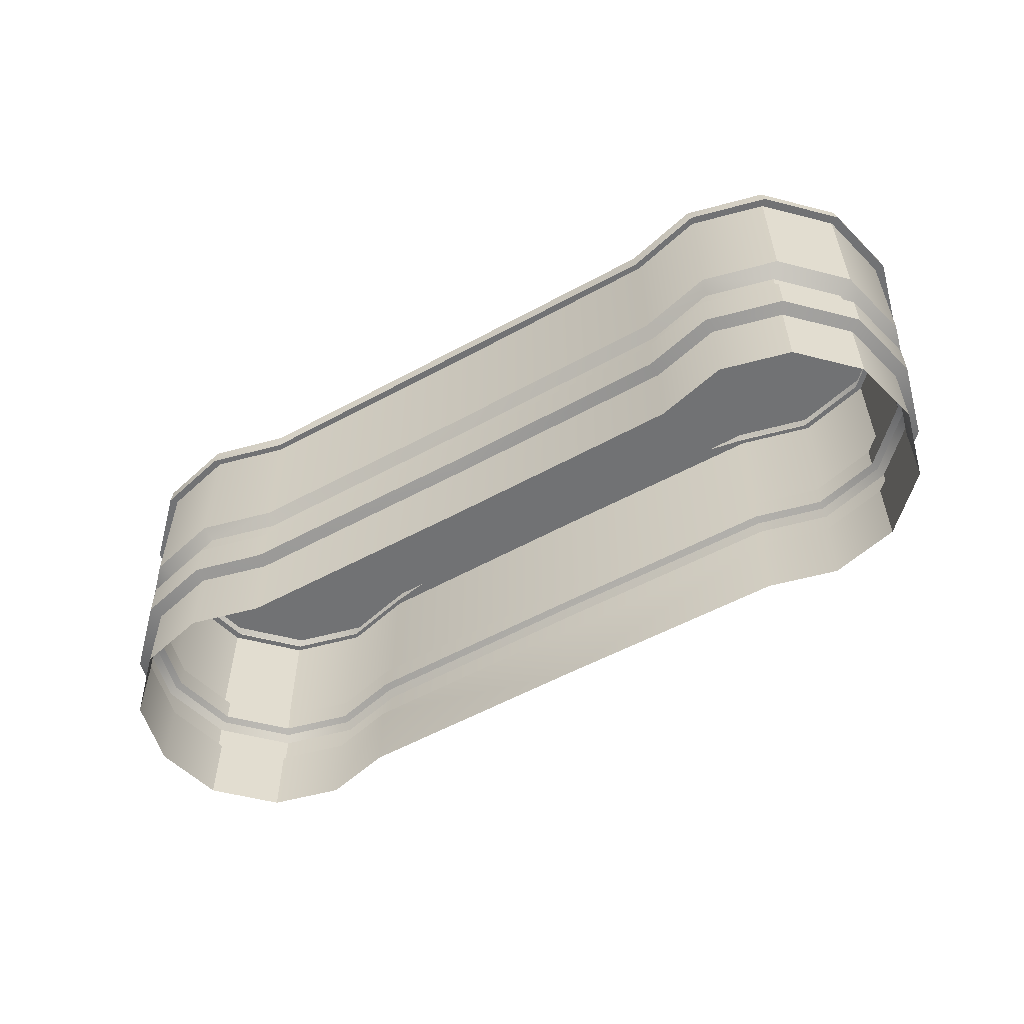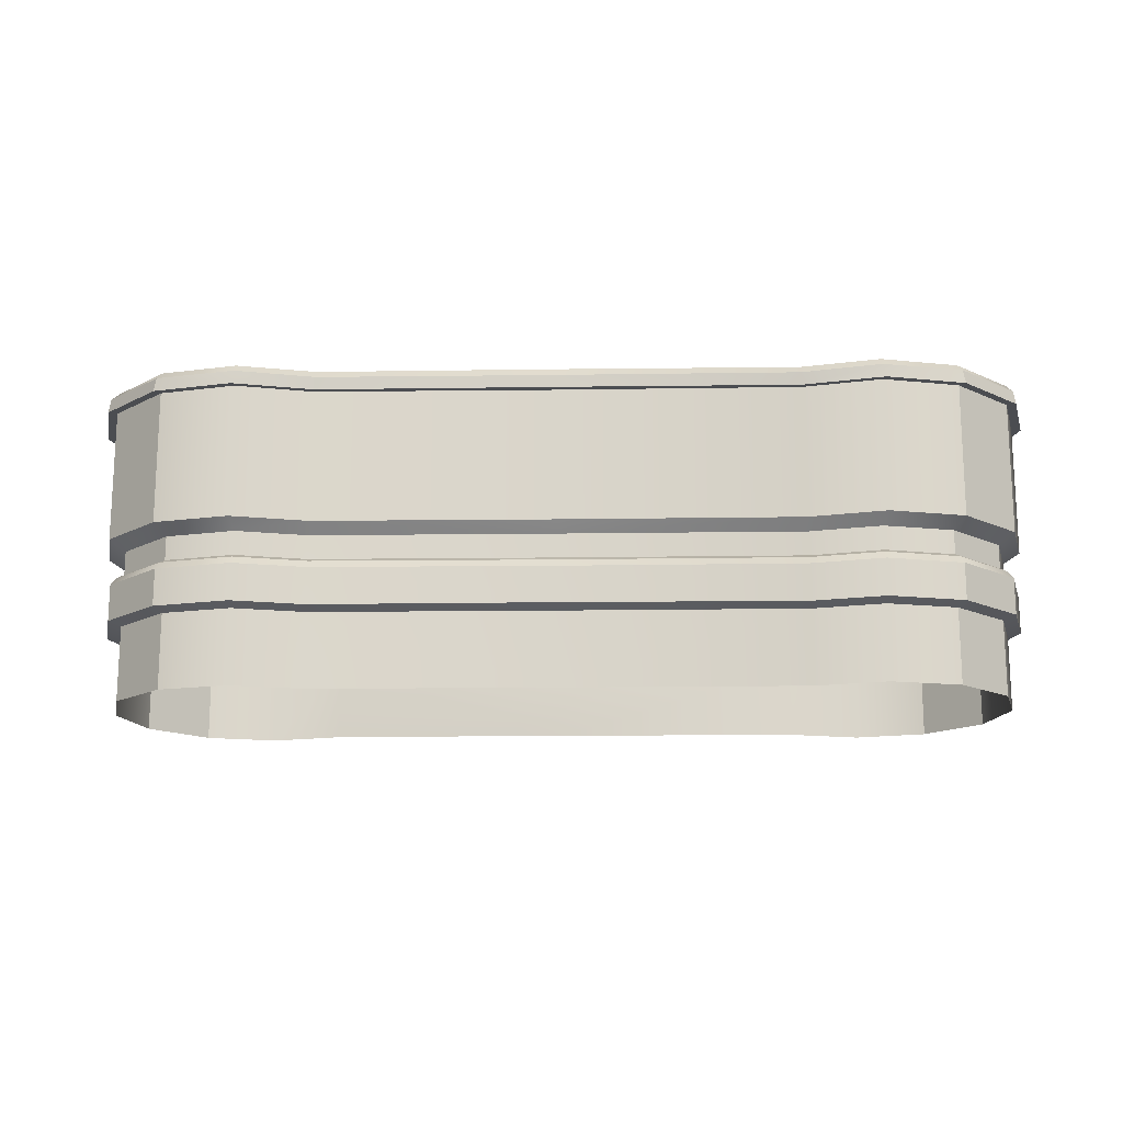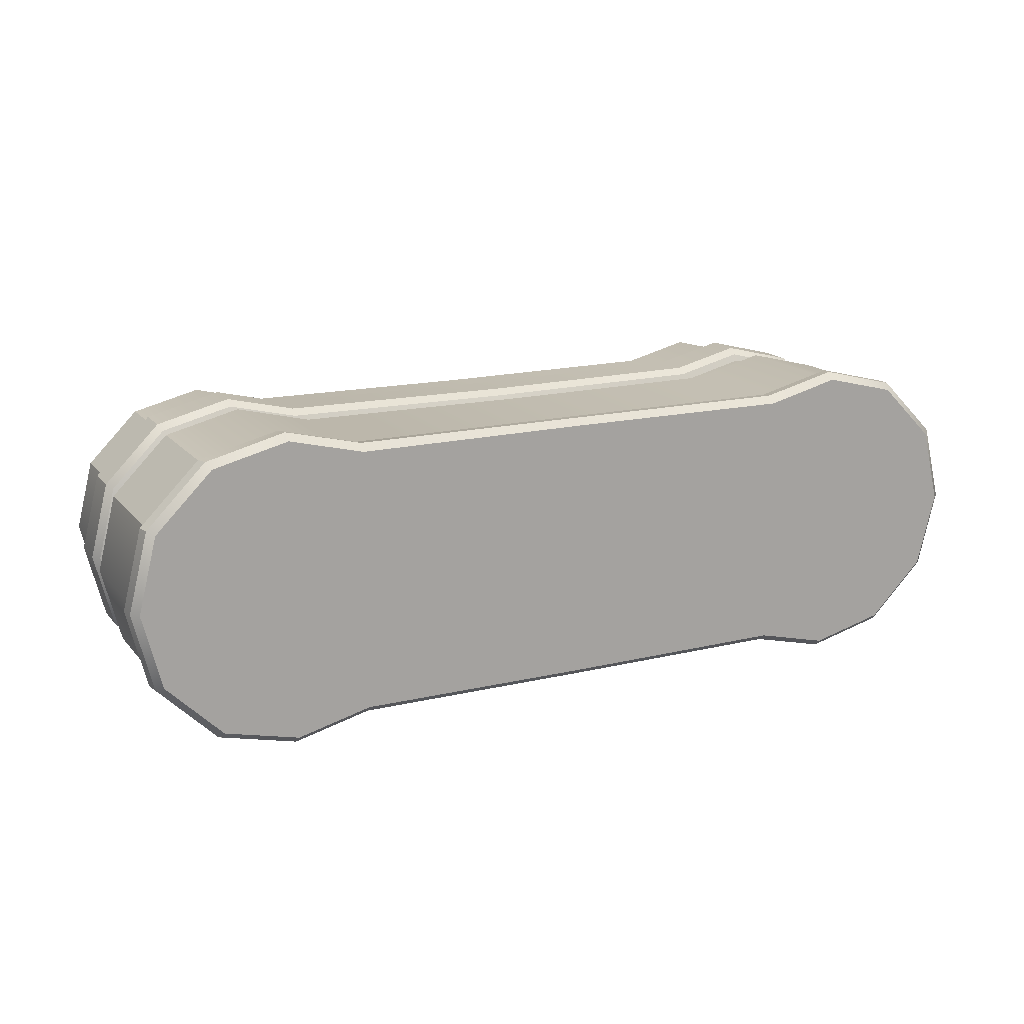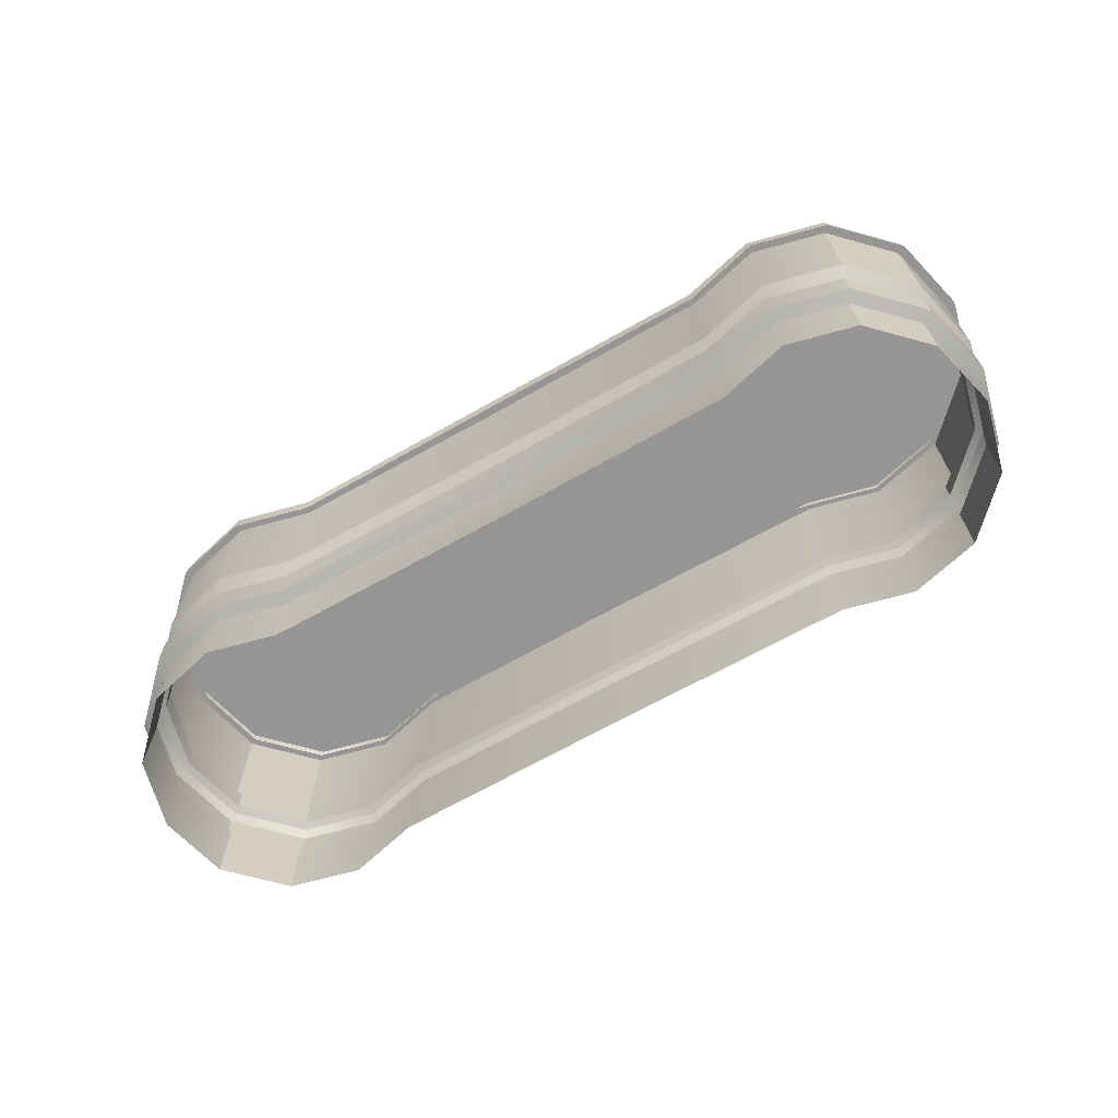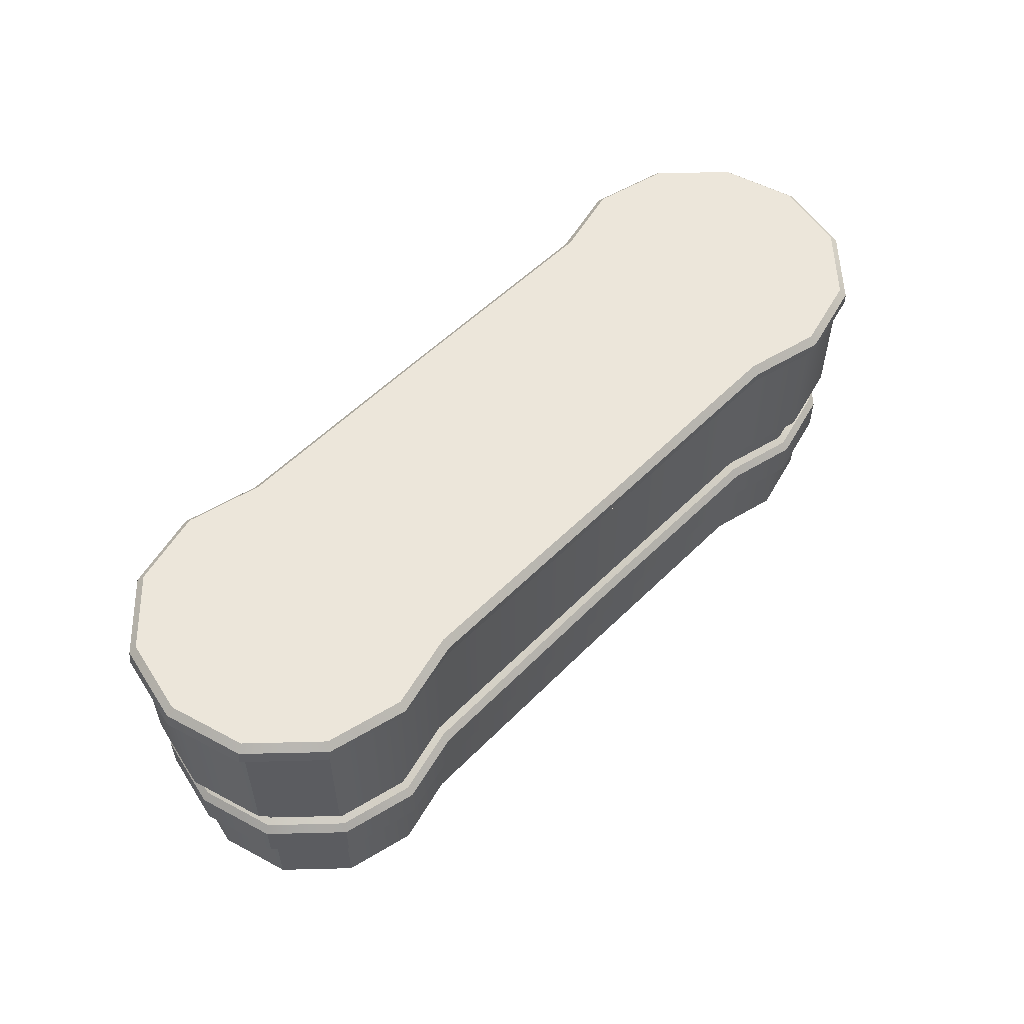
<metadata>
{"format":"obj","ext":"obj","renderer":"f3d","projection":"perspective","resolution":1024,"background":"white","views":[{"elev":-55.5,"azim":29.9,"up":"+Y"},{"elev":-15.9,"azim":1.6,"up":"+Y"},{"elev":16.4,"azim":153.9,"up":"+Z"},{"elev":-67.5,"azim":-150.5,"up":"+Y"},{"elev":54.6,"azim":-46.5,"up":"+Y"}]}
</metadata>
<code>
o alumsiding01.019_tree.002_tree.005_alumsiding01.019_tree.013
v -20.05 4.068 -10.15
v -22.8 0.1093 -7.396
v -20.05 0.1093 -10.15
v 20.05 4.068 -10.15
v 22.8 0.1093 -7.396
v 20.05 0.1093 -10.15
v 11.78 16.78 -3.731
v -11.78 16.78 -3.731
v -12.62 8.701 3.269
v 12.62 8.701 3.269
v -12.72 8.108 2.683
v 12.72 8.108 2.683
v -20.05 0.1093 2.683
v 20.05 0.1093 2.683
v 22.8 4.068 -0.06616
v 20.05 4.068 2.683
v 20.4 6.231 3.294
v 23.12 6.645 0.1141
v 20.23 6.645 3.001
v -22.8 4.068 -0.06616
v 12.62 16.17 -10.73
v 12.62 8.701 -10.73
v -20.05 4.068 2.683
v -20.4 6.231 3.294
v -23.12 6.645 0.1141
v 23.6 16.78 -7.754
v 20.58 16.78 -10.77
v 20.05 6.844 -10.15
v 16.39 8.108 -11.06
v 20.05 8.108 -10.15
v 24.08 15.7 0.4552
v 24.25 15.7 -3.731
v 25.12 15.7 -3.731
v 12.53 16.78 3.306
v 16.55 16.78 4.307
v 24.08 15.7 -7.918
v 20.39 15.7 -10.49
v 16.75 15.7 -12.1
v 20.94 15.7 -11.06
v 12.56 15.7 -11.06
v 12.66 15.7 -10.49
v 2.578 15.7 -8.667
v 23.62 8.701 0.2687
v 23.72 8.108 -3.731
v 24.62 8.701 -3.731
v -20.23 6.645 3.001
v -12.62 16.17 -10.73
v -12.62 8.701 -10.73
v -23.6 16.78 -7.754
v -20.58 16.78 -10.77
v 23.95 16.41 0.4713
v 24.61 16.78 -3.731
v 23.6 16.78 0.2918
v 16.59 16.37 -12.15
v 20.79 16.39 -11.09
v 23.62 16.17 -7.731
v 24.62 16.17 -3.731
v 12.53 16.78 -10.77
v -20.05 6.844 -10.15
v 12.5 16.35 3.678
v -16.39 8.108 -11.06
v 20.05 8.108 2.683
v 22.8 6.844 -0.06616
v 22.8 8.108 -0.06616
v 20.79 16.39 3.628
v 20.58 16.78 3.306
v 16.59 16.37 4.686
v 16.39 6.644 3.967
v 12.63 6.231 3.379
v 16.39 6.231 4.301
v 12.56 15.7 3.595
v -20.05 8.108 -10.15
v 2.578 15.7 1.204
v 20.62 8.701 3.269
v 23.62 16.17 0.2687
v 20.62 16.17 3.269
v 16.52 15.7 3.993
v 16.75 15.7 4.642
v 16.62 8.701 4.269
v -24.08 15.7 0.4552
v -24.25 15.7 -3.731
v -25.12 15.7 -3.731
v 20.39 15.7 3.028
v 20.94 15.7 3.595
v -12.53 16.78 3.306
v 16.62 8.701 -11.73
v 20.62 8.701 -10.73
v 20.62 16.17 -10.73
v -16.55 16.78 4.307
v 16.39 4.068 -11.06
v 16.39 0.1093 -11.06
v 23.28 15.7 -7.593
v 20.4 6.231 -10.76
v 23.41 4.286 -7.743
v 20.4 4.286 -10.76
v -24.08 15.7 -7.918
v -20.39 15.7 -10.49
v -16.75 15.7 -12.1
v 23.28 15.7 0.1309
v 16.39 8.108 3.599
v 12.72 4.068 2.683
v -20.94 15.7 -11.06
v 12.72 0.1093 2.683
v -12.56 15.7 -11.06
v -12.66 15.7 -10.49
v -2.578 15.7 -8.667
v -23.62 8.701 0.2687
v -23.72 8.108 -3.731
v -24.62 8.701 -3.731
v 16.39 0.1093 3.599
v 12.62 16.17 3.269
v 23.95 16.41 -7.934
v 25 16.41 -3.731
v 12.63 6.231 -10.84
v -23.95 16.41 0.4713
v -24.61 16.78 -3.731
v -23.6 16.78 0.2918
v -16.59 16.37 -12.15
v -20.79 16.39 -11.09
v -23.62 16.17 -7.731
v -24.62 16.17 -3.731
v -12.53 16.78 -10.77
v -12.5 16.35 3.678
v -20.05 8.108 2.683
v 12.5 16.35 -11.14
v -22.8 6.844 -0.06616
v 16.52 15.7 -11.46
v 24.08 6.644 -3.731
v 23.72 6.844 -3.731
v 12.66 15.7 3.028
v 12.72 4.068 -10.15
v 16.55 16.78 -11.77
v 16.39 4.068 3.599
v 16.62 16.17 4.269
v 22.8 6.844 -7.396
v 23.12 6.645 -7.577
v -22.8 8.108 -0.06616
v -20.79 16.39 3.628
v -20.58 16.78 3.306
v -16.59 16.37 4.686
v 16.39 4.286 4.301
v -16.39 6.644 3.967
v 22.8 8.108 -7.396
v -12.63 6.231 3.379
v -16.39 6.231 4.301
v -12.56 15.7 3.595
v -2.578 15.7 1.204
v -20.62 8.701 3.269
v 12.63 4.286 3.379
v 20.05 6.844 2.683
v 16.39 6.844 3.599
v 12.72 6.844 2.683
v 23.41 4.286 0.2805
v 23.41 6.231 0.2796
v 16.62 16.17 -11.73
v -23.62 16.17 0.2687
v 12.72 8.108 -10.15
v 22.8 4.068 -7.396
v -20.62 16.17 3.269
v 23.72 0.1093 -3.731
v -16.52 15.7 3.993
v 23.41 6.231 -7.742
v 24.42 4.286 -3.731
v 12.67 6.643 -10.52
v -16.75 15.7 4.642
v 23.72 4.068 -3.731
v -16.62 8.701 4.269
v 12.63 4.286 -10.84
v -20.39 15.7 3.028
v 12.67 6.643 3.055
v 20.4 4.286 3.294
v 20.23 6.645 -10.46
v -20.94 15.7 3.595
v -16.62 8.701 -11.73
v 16.39 6.644 -11.43
v 16.39 6.844 -11.06
v 24.42 6.231 -3.731
v 12.72 6.844 -10.15
v 16.39 4.286 -11.76
v 16.39 6.231 -11.76
v 23.62 8.701 -7.731
v -20.62 8.701 -10.73
v -20.62 16.17 -10.73
v -16.39 4.068 -11.06
v -16.39 0.1093 -11.06
v -23.28 15.7 -7.593
v -20.4 6.231 -10.76
v -23.41 4.286 -7.743
v -20.4 4.286 -10.76
v -23.28 15.7 0.1309
v -16.39 8.108 3.599
v -12.72 4.068 2.683
v -12.72 0.1093 2.683
v -16.39 0.1093 3.599
v -12.62 16.17 3.269
v -23.95 16.41 -7.934
v -25 16.41 -3.731
v -12.63 6.231 -10.84
v -12.5 16.35 -11.14
v -16.52 15.7 -11.46
v -24.08 6.644 -3.731
v -23.72 6.844 -3.731
v -12.66 15.7 3.028
v -12.72 4.068 -10.15
v -16.55 16.78 -11.77
v -16.39 4.068 3.599
v -16.62 16.17 4.269
v -22.8 6.844 -7.396
v -23.12 6.645 -7.577
v -16.39 4.286 4.301
v -22.8 8.108 -7.396
v -12.63 4.286 3.379
v -20.05 6.844 2.683
v -16.39 6.844 3.599
v -12.72 6.844 2.683
v -23.41 4.286 0.2805
v -23.41 6.231 0.2796
v -16.62 16.17 -11.73
v -12.72 8.108 -10.15
v -22.8 4.068 -7.396
v -23.72 0.1093 -3.731
v -23.41 6.231 -7.742
v -24.42 4.286 -3.731
v -12.67 6.643 -10.52
v -23.72 4.068 -3.731
v -12.63 4.286 -10.84
v -12.67 6.643 3.055
v -20.4 4.286 3.294
v -20.23 6.645 -10.46
v -16.39 6.644 -11.43
v -16.39 6.844 -11.06
v -24.42 6.231 -3.731
v -12.72 6.844 -10.15
v -16.39 4.286 -11.76
v -16.39 6.231 -11.76
v -23.62 8.701 -7.731
v -22.8 0.1093 -0.06616
v -12.72 0.1093 -10.15
v 22.8 0.1093 -0.06616
v 12.72 0.1093 -10.15
v 0 8.108 -10.1
v -0 8.108 2.639
v -0 6.844 -10.1
v 0 4.069 2.63
v 0 16.38 -11.16
v 0 16.33 3.689
v 0 6.844 2.636
v 0 16.17 -10.66
v 0 16.17 3.202
v 0 15.7 -5.473
v 0 15.7 -1.99
v 0 4.286 -10.74
v 0 16.78 3.351
v 0 6.231 -10.75
v -0 15.7 1.918
v 0 6.648 -10.42
v 0 0.1179 -10.08
v 0 4.068 -10.09
v 0 9.045 -10.66
v 0 8.701 -10.66
v 0 0.1179 2.618
v 0 15.7 -11.09
v 0 16.78 -3.731
v 0 15.7 3.624
v 0 15.7 2.763
v 0 15.7 -10.23
v 0 8.701 3.202
v 0 15.7 -9.381
v 0 9.045 3.202
v 0 4.331 3.278
v 0 6.231 3.283
v 0 6.644 2.964
v 0 16.78 -10.81
f 151 62 100
f 211 202 108
f 17 18 19
f 259 48 47
f 8 50 49
f 237 23 20
f 137 148 107
f 259 22 260
f 80 81 190
f 7 26 27
f 231 72 61
f 102 186 96
f 7 34 35
f 96 81 82
f 97 98 200
f 40 41 42
f 123 89 140
f 43 44 45
f 226 184 234
f 116 115 117
f 118 50 205
f 150 64 62
f 189 235 234
f 8 49 116
f 137 213 124
f 32 36 33
f 67 66 35
f 119 49 50
f 198 230 224
f 127 40 38
f 7 66 53
f 7 52 26
f 87 155 88
f 161 146 165
f 124 167 148
f 167 195 207
f 169 165 173
f 90 6 91
f 79 62 74
f 176 30 28
f 92 39 36
f 214 11 191
f 84 99 31
f 162 163 94
f 78 65 67
f 190 173 80
f 191 9 167
f 174 72 182
f 8 205 50
f 14 133 110
f 112 52 113
f 51 52 53
f 125 132 54
f 150 68 19
f 135 30 143
f 158 160 5
f 91 131 90
f 57 43 45
f 65 53 66
f 218 182 183
f 198 256 254
f 104 200 98
f 135 128 136
f 71 73 130
f 205 199 118
f 74 75 76
f 7 27 132
f 209 187 222
f 206 193 192
f 221 220 2
f 201 208 209
f 135 172 28
f 70 171 17
f 144 210 212
f 255 73 265
f 243 164 256
f 250 268 42
f 69 141 70
f 266 42 268
f 177 136 128
f 59 230 229
f 159 167 207
f 90 168 179
f 84 51 65
f 255 265 147
f 142 213 46
f 129 143 44
f 24 216 228
f 218 48 174
f 201 126 202
f 181 44 143
f 188 187 189
f 185 204 238
f 188 1 220
f 38 55 39
f 71 67 60
f 7 53 52
f 133 103 110
f 244 212 192
f 223 222 188
f 258 226 252
f 231 219 233
f 74 64 43
f 9 242 267
f 3 184 185
f 31 32 33
f 214 227 215
f 225 237 20
f 23 216 20
f 63 19 18
f 86 30 29
f 236 121 120
f 16 153 171
f 145 228 210
f 59 211 72
f 158 163 166
f 242 152 12
f 151 170 68
f 23 210 228
f 239 16 14
f 71 77 78
f 7 132 58
f 211 182 72
f 206 212 210
f 220 223 188
f 126 46 213
f 234 198 226
f 107 121 109
f 22 155 86
f 10 100 79
f 117 138 139
f 133 149 101
f 93 136 162
f 8 116 117
f 126 108 202
f 25 24 46
f 1 234 184
f 264 123 146
f 61 48 219
f 37 38 39
f 180 172 93
f 138 165 140
f 80 197 82
f 229 235 187
f 176 164 178
f 223 20 216
f 25 232 217
f 108 107 109
f 123 253 85
f 247 227 272
f 116 196 197
f 39 112 36
f 140 146 123
f 118 104 98
f 17 153 154
f 251 255 147
f 266 268 106
f 196 102 96
f 232 209 222
f 7 35 66
f 181 57 45
f 115 173 138
f 22 29 157
f 63 128 129
f 79 111 10
f 273 125 245
f 60 35 34
f 236 183 182
f 70 19 68
f 223 217 232
f 144 142 145
f 151 12 152
f 224 231 233
f 55 26 112
f 177 18 154
f 270 69 271
f 9 269 195
f 144 270 271
f 131 257 258
f 233 241 243
f 114 179 168
f 262 106 104
f 78 83 84
f 258 168 131
f 239 166 15
f 22 241 260
f 15 163 153
f 157 176 178
f 60 253 246
f 241 178 243
f 257 204 258
f 31 113 51
f 60 264 71
f 114 256 164
f 69 272 271
f 181 88 56
f 28 175 176
f 4 94 158
f 214 124 213
f 244 149 270
f 251 73 255
f 259 248 21
f 8 89 85
f 68 69 70
f 146 203 147
f 8 117 139
f 108 236 211
f 79 76 134
f 175 114 164
f 259 47 248
f 93 94 95
f 139 140 89
f 40 54 38
f 95 180 93
f 125 262 245
f 250 106 268
f 145 46 24
f 4 5 6
f 87 143 30
f 36 113 33
f 229 208 59
f 154 163 177
f 1 2 220
f 104 106 105
f 13 206 23
f 119 98 102
f 54 27 55
f 16 141 133
f 242 10 267
f 195 269 249
f 8 253 263
f 8 273 122
f 147 264 146
f 4 179 95
f 197 96 82
f 273 199 122
f 269 10 111
f 48 241 219
f 264 73 71
f 273 7 58
f 42 262 40
f 261 192 193
f 247 170 152
f 148 156 107
f 101 261 103
f 7 253 34
f 226 254 252
f 272 144 271
f 111 249 269
f 242 215 247
f 8 122 205
f 199 262 104
f 8 139 89
f 224 243 256
f 168 254 114
f 63 44 64
f 151 150 62
f 211 208 202
f 17 154 18
f 259 260 48
f 237 13 23
f 137 124 148
f 259 21 22
f 80 82 81
f 231 59 72
f 102 97 186
f 96 186 81
f 97 102 98
f 123 85 89
f 43 64 44
f 226 204 184
f 116 197 115
f 118 119 50
f 150 63 64
f 189 187 235
f 137 126 213
f 32 92 36
f 67 65 66
f 119 196 49
f 198 235 230
f 127 41 40
f 87 86 155
f 161 203 146
f 124 191 167
f 167 9 195
f 169 161 165
f 90 4 6
f 79 100 62
f 176 29 30
f 92 37 39
f 214 215 11
f 84 83 99
f 162 177 163
f 78 84 65
f 190 169 173
f 191 11 9
f 174 61 72
f 14 16 133
f 112 26 52
f 51 113 52
f 125 58 132
f 150 151 68
f 135 28 30
f 158 166 160
f 91 240 131
f 57 75 43
f 65 51 53
f 218 174 182
f 198 224 256
f 104 105 200
f 135 129 128
f 205 122 199
f 74 43 75
f 209 229 187
f 206 194 193
f 221 225 220
f 201 202 208
f 135 136 172
f 70 141 171
f 144 145 210
f 243 178 164
f 69 149 141
f 177 162 136
f 59 231 230
f 159 148 167
f 90 131 168
f 84 31 51
f 142 214 213
f 129 135 143
f 24 217 216
f 218 47 48
f 201 25 126
f 181 45 44
f 188 222 187
f 185 184 204
f 188 189 1
f 38 54 55
f 71 78 67
f 133 101 103
f 244 270 212
f 223 232 222
f 258 204 226
f 231 61 219
f 74 62 64
f 9 11 242
f 3 1 184
f 31 99 32
f 214 142 227
f 225 221 237
f 23 228 216
f 63 150 19
f 86 87 30
f 236 109 121
f 16 15 153
f 145 24 228
f 59 208 211
f 158 94 163
f 242 247 152
f 151 152 170
f 23 206 210
f 239 15 16
f 71 130 77
f 211 236 182
f 206 192 212
f 220 225 223
f 126 25 46
f 234 235 198
f 107 156 121
f 22 21 155
f 10 12 100
f 117 115 138
f 133 141 149
f 93 172 136
f 126 137 108
f 25 217 24
f 1 189 234
f 264 246 123
f 61 174 48
f 37 127 38
f 180 175 172
f 138 173 165
f 80 115 197
f 229 230 235
f 176 175 164
f 223 225 20
f 25 201 232
f 108 137 107
f 123 246 253
f 247 215 227
f 116 49 196
f 39 55 112
f 140 165 146
f 118 199 104
f 17 171 153
f 196 119 102
f 232 201 209
f 181 56 57
f 115 80 173
f 22 86 29
f 63 18 128
f 79 134 111
f 273 58 125
f 60 67 35
f 236 120 183
f 70 17 19
f 223 216 217
f 144 227 142
f 151 100 12
f 224 230 231
f 55 27 26
f 177 128 18
f 270 149 69
f 9 267 269
f 144 212 270
f 131 240 257
f 233 219 241
f 114 180 179
f 262 266 106
f 78 77 83
f 258 252 168
f 239 160 166
f 22 157 241
f 15 166 163
f 157 29 176
f 60 34 253
f 241 157 178
f 257 238 204
f 31 33 113
f 60 246 264
f 114 254 256
f 69 170 272
f 181 87 88
f 28 172 175
f 4 95 94
f 214 191 124
f 244 101 149
f 68 170 69
f 108 109 236
f 79 74 76
f 175 180 114
f 93 162 94
f 139 138 140
f 40 125 54
f 95 179 180
f 125 40 262
f 145 142 46
f 4 158 5
f 87 181 143
f 36 112 113
f 229 209 208
f 154 153 163
f 1 3 2
f 13 194 206
f 119 118 98
f 54 132 27
f 16 171 141
f 242 12 10
f 8 85 253
f 8 263 273
f 147 265 264
f 4 90 179
f 197 196 96
f 273 245 199
f 269 267 10
f 48 260 241
f 264 265 73
f 273 263 7
f 42 266 262
f 261 244 192
f 247 272 170
f 148 159 156
f 101 244 261
f 7 263 253
f 226 198 254
f 272 227 144
f 242 11 215
f 199 245 262
f 224 233 243
f 168 252 254
f 63 129 44

</code>
